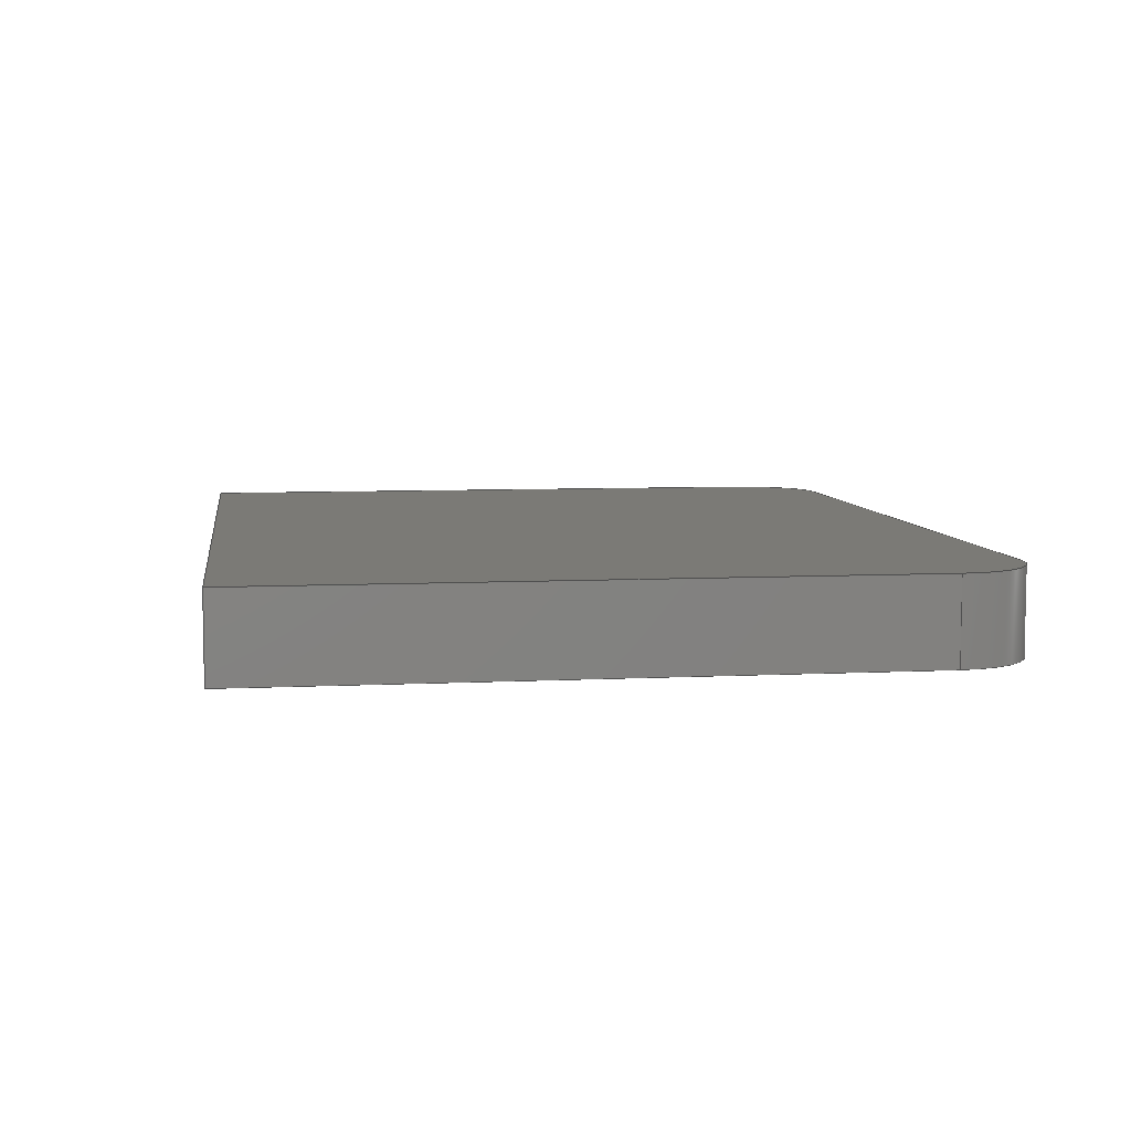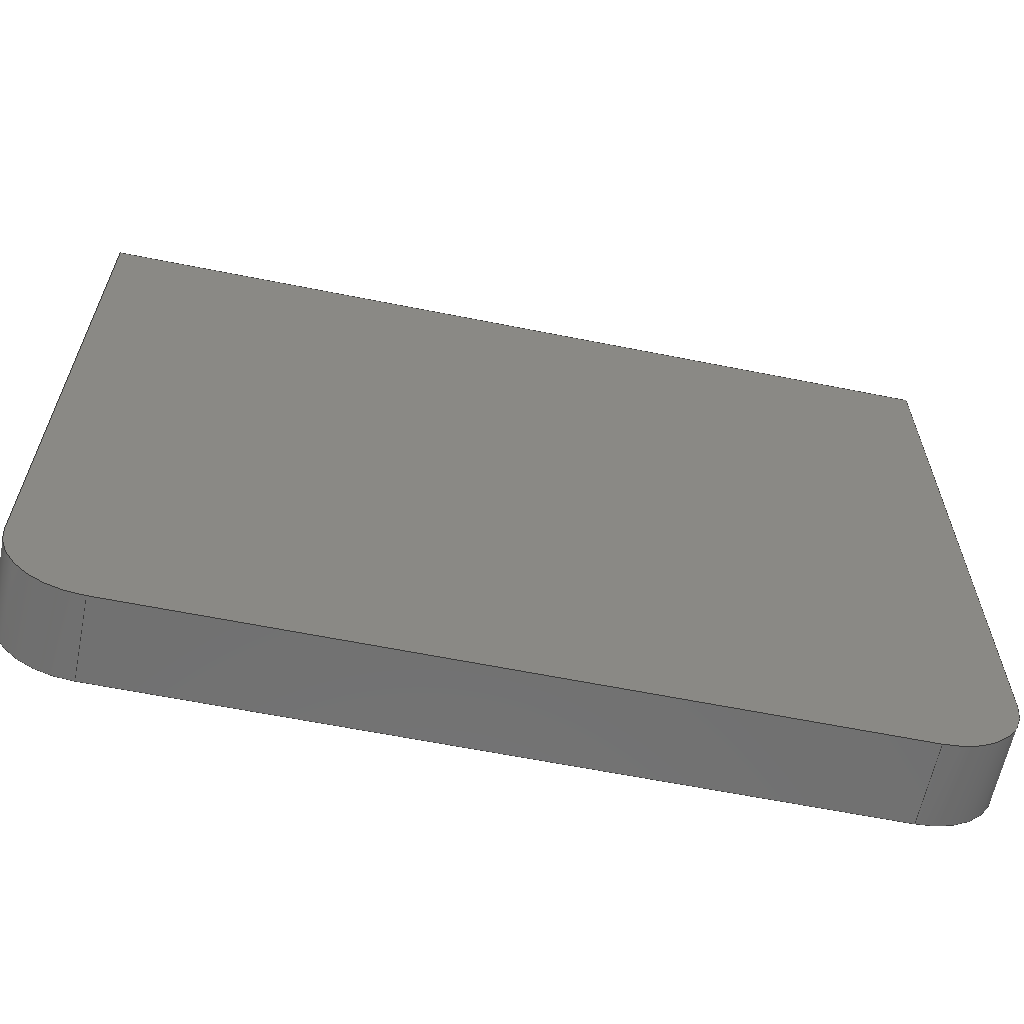
<metadata>
{"format":"step","ext":"step","renderer":"f3d","projection":"perspective","resolution":1024,"background":"white","views":[{"elev":6.9,"azim":81.8,"up":"+Y"},{"elev":-62.3,"azim":-11.5,"up":"+Z"}]}
</metadata>
<code>
ISO-10303-21;
DATA;
#1 = LINE ( 'NONE', #211, #42 ) ;
#2 = ORIENTED_EDGE ( 'NONE', *, *, #232, .F. ) ;
#3 = CARTESIAN_POINT ( 'NONE',  ( -6.5, 0, -13 ) ) ;
#4 = EDGE_LOOP ( 'NONE', ( #221, #258, #2, #155 ) ) ;
#5 = COLOUR_RGB ( '',0.698, 0.698, 0.698 ) ;
#6 = CARTESIAN_POINT ( 'NONE',  ( 8, 1.5, 0 ) ) ;
#7 = ORIENTED_EDGE ( 'NONE', *, *, #38, .T. ) ;
#8 = CARTESIAN_POINT ( 'NONE',  ( 8, 1.5, 0 ) ) ;
#9 = ORIENTED_EDGE ( 'NONE', *, *, #122, .F. ) ;
#10 = DIRECTION ( 'NONE',  ( 0, -0, 1 ) ) ;
#11 = EDGE_LOOP ( 'NONE', ( #116, #175, #92, #212 ) ) ;
#12 = CARTESIAN_POINT ( 'NONE',  ( -8, 1.5, 0 ) ) ;
#13 = ADVANCED_FACE ( 'NONE', ( #41 ), #108, .T. ) ;
#14 = APPLICATION_CONTEXT ( 'automotive_design' ) ;
#15 = SURFACE_SIDE_STYLE ('',( #102 ) ) ;
#16 = ORIENTED_EDGE ( 'NONE', *, *, #232, .T. ) ;
#17 = ADVANCED_FACE ( 'NONE', ( #45 ), #229, .F. ) ;
#18 = CARTESIAN_POINT ( 'NONE',  ( -8, 1.5, 0 ) ) ;
#19 = DIRECTION ( 'NONE',  ( 1, 0, 0 ) ) ;
#20 = VECTOR ( 'NONE', #29, 1000 ) ;
#21 = CARTESIAN_POINT ( 'NONE',  ( 8, 0, 0 ) ) ;
#22 = LINE ( 'NONE', #165, #226 ) ;
#23 = VECTOR ( 'NONE', #49, 1000 ) ;
#24 = PLANE ( 'NONE',  #62 ) ;
#25 = VECTOR ( 'NONE', #33, 1000 ) ;
#26 = EDGE_CURVE ( 'NONE', #225, #261, #128, .T. ) ;
#27 = DIRECTION ( 'NONE',  ( 0, 0, -1 ) ) ;
#28 = ORIENTED_EDGE ( 'NONE', *, *, #249, .T. ) ;
#29 = DIRECTION ( 'NONE',  ( -0, -1, -0 ) ) ;
#30 = ORIENTED_EDGE ( 'NONE', *, *, #78, .F. ) ;
#31 = DIRECTION ( 'NONE',  ( 0, 1, -0 ) ) ;
#32 = VECTOR ( 'NONE', #146, 1000 ) ;
#33 = DIRECTION ( 'NONE',  ( -0, -0, -1 ) ) ;
#34 = CYLINDRICAL_SURFACE ( 'NONE', #163, 1.5 ) ;
#35 = CIRCLE ( 'NONE', #99, 1.5 ) ;
#36 =( LENGTH_UNIT ( ) NAMED_UNIT ( * ) SI_UNIT ( .MILLI., .METRE. ) );
#37 = FILL_AREA_STYLE_COLOUR ( '', #5 ) ;
#38 = EDGE_CURVE ( 'NONE', #153, #114, #22, .T. ) ;
#39 = VECTOR ( 'NONE', #231, 1000 ) ;
#40 = DIRECTION ( 'NONE',  ( 0, 1, 0 ) ) ;
#41 = FACE_OUTER_BOUND ( 'NONE', #55, .T. ) ;
#42 = VECTOR ( 'NONE', #89, 1000 ) ;
#43 = DIRECTION ( 'NONE',  ( 0, 0, 1 ) ) ;
#44 = PRODUCT_CONTEXT ( 'NONE', #119, 'mechanical' ) ;
#45 = FACE_OUTER_BOUND ( 'NONE', #11, .T. ) ;
#46 = CARTESIAN_POINT ( 'NONE',  ( 6.5, 1.5, -13 ) ) ;
#47 = PRODUCT_DEFINITION ( 'UNKNOWN', '', #201, #196 ) ;
#48 =( GEOMETRIC_REPRESENTATION_CONTEXT ( 3 ) GLOBAL_UNCERTAINTY_ASSIGNED_CONTEXT ( ( #186 ) ) GLOBAL_UNIT_ASSIGNED_CONTEXT ( ( #179, #101, #79 ) ) REPRESENTATION_CONTEXT ( 'NONE', 'WORKASPACE' ) );
#49 = DIRECTION ( 'NONE',  ( -0, -0, -1 ) ) ;
#50 = ORIENTED_EDGE ( 'NONE', *, *, #137, .T. ) ;
#51 = LINE ( 'NONE', #154, #145 ) ;
#52 = ORIENTED_EDGE ( 'NONE', *, *, #187, .T. ) ;
#53 = CARTESIAN_POINT ( 'NONE',  ( 6.5, 1.5, -13 ) ) ;
#54 = VERTEX_POINT ( 'NONE', #127 ) ;
#55 = EDGE_LOOP ( 'NONE', ( #191, #173, #171, #16, #168, #214 ) ) ;
#56 = DIRECTION ( 'NONE',  ( -0, -1, -0 ) ) ;
#57 = VERTEX_POINT ( 'NONE', #21 ) ;
#58 = CARTESIAN_POINT ( 'NONE',  ( 6.5, 1.5, -11.5 ) ) ;
#59 = AXIS2_PLACEMENT_3D ( 'NONE', #167, #254, #68 ) ;
#60 =( NAMED_UNIT ( * ) SI_UNIT ( $, .STERADIAN. ) SOLID_ANGLE_UNIT ( ) );
#61 = APPLICATION_PROTOCOL_DEFINITION ( 'draft international standard', 'automotive_design', 1998, #119 ) ;
#62 = AXIS2_PLACEMENT_3D ( 'NONE', #237, #213, #94 ) ;
#63 = CARTESIAN_POINT ( 'NONE',  ( -6.5, 1.5, -13 ) ) ;
#64 = DIRECTION ( 'NONE',  ( 0, 0, 1 ) ) ;
#65 = PRESENTATION_LAYER_ASSIGNMENT (  '', '', ( #84 ) ) ;
#66 = VECTOR ( 'NONE', #77, 1000 ) ;
#67 = CARTESIAN_POINT ( 'NONE',  ( -8, 0, 0 ) ) ;
#68 = DIRECTION ( 'NONE',  ( 0, 0, 1 ) ) ;
#69 = ORIENTED_EDGE ( 'NONE', *, *, #124, .F. ) ;
#70 = CARTESIAN_POINT ( 'NONE',  ( -6.5, 1.5, -13 ) ) ;
#71 = EDGE_LOOP ( 'NONE', ( #241, #143, #69, #177 ) ) ;
#72 = CARTESIAN_POINT ( 'NONE',  ( -8, 0, 0 ) ) ;
#73 = ORIENTED_EDGE ( 'NONE', *, *, #93, .F. ) ;
#74 = EDGE_CURVE ( 'NONE', #114, #57, #253, .T. ) ;
#75 = LINE ( 'NONE', #8, #20 ) ;
#76 = ORIENTED_EDGE ( 'NONE', *, *, #137, .F. ) ;
#77 = DIRECTION ( 'NONE',  ( 0, 0, 1 ) ) ;
#78 = EDGE_CURVE ( 'NONE', #54, #157, #204, .T. ) ;
#79 =( NAMED_UNIT ( * ) SI_UNIT ( $, .STERADIAN. ) SOLID_ANGLE_UNIT ( ) );
#80 = SURFACE_STYLE_FILL_AREA ( #123 ) ;
#81 = MECHANICAL_DESIGN_GEOMETRIC_PRESENTATION_REPRESENTATION (  '', ( #160 ), #48 ) ;
#82 = PRESENTATION_STYLE_ASSIGNMENT (( #142 ) ) ;
#83 = AXIS2_PLACEMENT_3D ( 'NONE', #207, #164, #147 ) ;
#84 = STYLED_ITEM ( 'NONE', ( #162 ), #259 ) ;
#85 = DIRECTION ( 'NONE',  ( 0, 0, 1 ) ) ;
#86 = UNCERTAINTY_MEASURE_WITH_UNIT (LENGTH_MEASURE( 1e-05 ), #36, 'distance_accuracy_value', 'NONE');
#87 = DIRECTION ( 'NONE',  ( 0, -0, 1 ) ) ;
#88 = EDGE_CURVE ( 'NONE', #239, #153, #251, .T. ) ;
#89 = DIRECTION ( 'NONE',  ( -1, -0, -0 ) ) ;
#90 = ORIENTED_EDGE ( 'NONE', *, *, #38, .F. ) ;
#91 = FACE_OUTER_BOUND ( 'NONE', #71, .T. ) ;
#92 = ORIENTED_EDGE ( 'NONE', *, *, #141, .F. ) ;
#93 = EDGE_CURVE ( 'NONE', #158, #239, #252, .T. ) ;
#94 = DIRECTION ( 'NONE',  ( 1, 0, -0 ) ) ;
#95 = ORIENTED_EDGE ( 'NONE', *, *, #88, .F. ) ;
#96 = FACE_OUTER_BOUND ( 'NONE', #4, .T. ) ;
#97 = PLANE ( 'NONE',  #100 ) ;
#98 = ORIENTED_EDGE ( 'NONE', *, *, #238, .F. ) ;
#99 = AXIS2_PLACEMENT_3D ( 'NONE', #151, #130, #27 ) ;
#100 = AXIS2_PLACEMENT_3D ( 'NONE', #192, #152, #176 ) ;
#101 =( NAMED_UNIT ( * ) PLANE_ANGLE_UNIT ( ) SI_UNIT ( $, .RADIAN. ) );
#102 = SURFACE_STYLE_FILL_AREA ( #265 ) ;
#103 = ADVANCED_FACE ( 'NONE', ( #257 ), #234, .F. ) ;
#104 = CIRCLE ( 'NONE', #245, 1.5 ) ;
#105 = DIRECTION ( 'NONE',  ( 0, 0, -1 ) ) ;
#106 = SHAPE_DEFINITION_REPRESENTATION ( #197, #215 ) ;
#107 = DIRECTION ( 'NONE',  ( 1, 0, 0 ) ) ;
#108 = PLANE ( 'NONE',  #109 ) ;
#109 = AXIS2_PLACEMENT_3D ( 'NONE', #149, #40, #87 ) ;
#110 = DIRECTION ( 'NONE',  ( 0, 1, 0 ) ) ;
#111 = CARTESIAN_POINT ( 'NONE',  ( -6.5, 0, -11.5 ) ) ;
#112 = VERTEX_POINT ( 'NONE', #53 ) ;
#113 = CYLINDRICAL_SURFACE ( 'NONE', #224, 1.5 ) ;
#114 = VERTEX_POINT ( 'NONE', #72 ) ;
#115 = LINE ( 'NONE', #217, #66 ) ;
#116 = ORIENTED_EDGE ( 'NONE', *, *, #208, .T. ) ;
#117 = CARTESIAN_POINT ( 'NONE',  ( -6.5, 1.5, -11.5 ) ) ;
#118 = ORIENTED_EDGE ( 'NONE', *, *, #131, .T. ) ;
#119 = APPLICATION_CONTEXT ( 'automotive_design' ) ;
#120 = PLANE ( 'NONE',  #272 ) ;
#121 = EDGE_CURVE ( 'NONE', #157, #57, #75, .T. ) ;
#122 = EDGE_CURVE ( 'NONE', #132, #54, #115, .T. ) ;
#123 = FILL_AREA_STYLE ('',( #37 ) ) ;
#124 = EDGE_CURVE ( 'NONE', #225, #112, #104, .T. ) ;
#125 = CARTESIAN_POINT ( 'NONE',  ( 8, 1.5, -11.5 ) ) ;
#126 = ORIENTED_EDGE ( 'NONE', *, *, #216, .F. ) ;
#127 = CARTESIAN_POINT ( 'NONE',  ( -8, 1.5, 0 ) ) ;
#128 = LINE ( 'NONE', #125, #39 ) ;
#129 = CARTESIAN_POINT ( 'NONE',  ( 8, 1.5, -11.5 ) ) ;
#130 = DIRECTION ( 'NONE',  ( 0, 1, -0 ) ) ;
#131 = EDGE_CURVE ( 'NONE', #132, #153, #233, .T. ) ;
#132 = VERTEX_POINT ( 'NONE', #220 ) ;
#133 = FACE_OUTER_BOUND ( 'NONE', #219, .T. ) ;
#134 = DIRECTION ( 'NONE',  ( -1, -0, -0 ) ) ;
#135 =( GEOMETRIC_REPRESENTATION_CONTEXT ( 3 ) GLOBAL_UNCERTAINTY_ASSIGNED_CONTEXT ( ( #86 ) ) GLOBAL_UNIT_ASSIGNED_CONTEXT ( ( #36, #140, #60 ) ) REPRESENTATION_CONTEXT ( 'NONE', 'WORKASPACE' ) );
#136 = UNCERTAINTY_MEASURE_WITH_UNIT (LENGTH_MEASURE( 1e-05 ), #247, 'distance_accuracy_value', 'NONE');
#137 = EDGE_CURVE ( 'NONE', #161, #239, #51, .T. ) ;
#138 = DIRECTION ( 'NONE',  ( -0, -1, -0 ) ) ;
#139 =( NAMED_UNIT ( * ) SI_UNIT ( $, .STERADIAN. ) SOLID_ANGLE_UNIT ( ) );
#140 =( NAMED_UNIT ( * ) PLANE_ANGLE_UNIT ( ) SI_UNIT ( $, .RADIAN. ) );
#141 = EDGE_CURVE ( 'NONE', #157, #225, #240, .T. ) ;
#142 = SURFACE_STYLE_USAGE ( .BOTH. , #184 ) ;
#143 = ORIENTED_EDGE ( 'NONE', *, *, #187, .F. ) ;
#144 = CLOSED_SHELL ( 'NONE', ( #17, #248, #205, #166, #183, #271, #13, #103 ) ) ;
#145 = VECTOR ( 'NONE', #134, 1000 ) ;
#146 = DIRECTION ( 'NONE',  ( -0, -1, -0 ) ) ;
#147 = DIRECTION ( 'NONE',  ( 0, 0, 1 ) ) ;
#148 = AXIS2_PLACEMENT_3D ( 'NONE', #185, #268, #85 ) ;
#149 = CARTESIAN_POINT ( 'NONE',  ( -6.5, 1.5, -11.5 ) ) ;
#150 = DIRECTION ( 'NONE',  ( 1, 0, 0 ) ) ;
#151 = CARTESIAN_POINT ( 'NONE',  ( 6.5, 0, -11.5 ) ) ;
#152 = DIRECTION ( 'NONE',  ( 1, 0, 0 ) ) ;
#153 = VERTEX_POINT ( 'NONE', #242 ) ;
#154 = CARTESIAN_POINT ( 'NONE',  ( -6.5, 0, -13 ) ) ;
#155 = ORIENTED_EDGE ( 'NONE', *, *, #93, .T. ) ;
#156 = FACE_OUTER_BOUND ( 'NONE', #194, .T. ) ;
#157 = VERTEX_POINT ( 'NONE', #6 ) ;
#158 = VERTEX_POINT ( 'NONE', #70 ) ;
#159 = FILL_AREA_STYLE_COLOUR ( '', #200 ) ;
#160 = STYLED_ITEM ( 'NONE', ( #82 ), #215 ) ;
#161 = VERTEX_POINT ( 'NONE', #169 ) ;
#162 = PRESENTATION_STYLE_ASSIGNMENT (( #266 ) ) ;
#163 = AXIS2_PLACEMENT_3D ( 'NONE', #58, #228, #223 ) ;
#164 = DIRECTION ( 'NONE',  ( -1, 0, 0 ) ) ;
#165 = CARTESIAN_POINT ( 'NONE',  ( -8, 0, -11.5 ) ) ;
#166 = ADVANCED_FACE ( 'NONE', ( #96 ), #113, .T. ) ;
#167 = CARTESIAN_POINT ( 'NONE',  ( -6.5, 1.5, -11.5 ) ) ;
#168 = ORIENTED_EDGE ( 'NONE', *, *, #122, .T. ) ;
#169 = CARTESIAN_POINT ( 'NONE',  ( 6.5, 0, -13 ) ) ;
#170 = VECTOR ( 'NONE', #210, 1000 ) ;
#171 = ORIENTED_EDGE ( 'NONE', *, *, #216, .T. ) ;
#172 = LINE ( 'NONE', #189, #23 ) ;
#173 = ORIENTED_EDGE ( 'NONE', *, *, #124, .T. ) ;
#174 = DIRECTION ( 'NONE',  ( -0, -1, -0 ) ) ;
#175 = ORIENTED_EDGE ( 'NONE', *, *, #26, .F. ) ;
#176 = DIRECTION ( 'NONE',  ( 0, 0, -1 ) ) ;
#177 = ORIENTED_EDGE ( 'NONE', *, *, #26, .T. ) ;
#178 = CARTESIAN_POINT ( 'NONE',  ( -8, 1.5, 0 ) ) ;
#179 =( LENGTH_UNIT ( ) NAMED_UNIT ( * ) SI_UNIT ( .MILLI., .METRE. ) );
#180 = ORIENTED_EDGE ( 'NONE', *, *, #74, .T. ) ;
#181 = CARTESIAN_POINT ( 'NONE',  ( 8, 0, -11.5 ) ) ;
#182 = AXIS2_PLACEMENT_3D ( 'NONE', #111, #110, #10 ) ;
#183 = ADVANCED_FACE ( 'NONE', ( #156 ), #97, .F. ) ;
#184 = SURFACE_SIDE_STYLE ('',( #80 ) ) ;
#185 = CARTESIAN_POINT ( 'NONE',  ( -6.5, 0, -11.5 ) ) ;
#186 = UNCERTAINTY_MEASURE_WITH_UNIT (LENGTH_MEASURE( 1e-05 ), #179, 'distance_accuracy_value', 'NONE');
#187 = EDGE_CURVE ( 'NONE', #112, #161, #263, .T. ) ;
#188 = VECTOR ( 'NONE', #138, 1000 ) ;
#189 = CARTESIAN_POINT ( 'NONE',  ( 8, 0, -11.5 ) ) ;
#190 = CARTESIAN_POINT ( 'NONE',  ( -8, 1.5, -11.5 ) ) ;
#191 = ORIENTED_EDGE ( 'NONE', *, *, #141, .T. ) ;
#192 = CARTESIAN_POINT ( 'NONE',  ( -8, 1.5, -11.5 ) ) ;
#193 = PRESENTATION_LAYER_ASSIGNMENT (  '', '', ( #160 ) ) ;
#194 = EDGE_LOOP ( 'NONE', ( #7, #243, #9, #118 ) ) ;
#195 = CARTESIAN_POINT ( 'NONE',  ( 6.5, 1.5, -11.5 ) ) ;
#196 = PRODUCT_DEFINITION_CONTEXT ( 'detailed design', #14, 'design' ) ;
#197 = PRODUCT_DEFINITION_SHAPE ( 'NONE', 'NONE',  #47 ) ;
#198 = DIRECTION ( 'NONE',  ( 0, 0, -1 ) ) ;
#199 = ORIENTED_EDGE ( 'NONE', *, *, #208, .F. ) ;
#200 = COLOUR_RGB ( '',0.698, 0.698, 0.698 ) ;
#201 = PRODUCT_DEFINITION_FORMATION_WITH_SPECIFIED_SOURCE ( 'ANY', '', #244, .NOT_KNOWN. ) ;
#202 =( NAMED_UNIT ( * ) PLANE_ANGLE_UNIT ( ) SI_UNIT ( $, .RADIAN. ) );
#203 = VECTOR ( 'NONE', #56, 1000 ) ;
#204 = LINE ( 'NONE', #18, #269 ) ;
#205 = ADVANCED_FACE ( 'NONE', ( #133 ), #24, .F. ) ;
#206 = APPLICATION_PROTOCOL_DEFINITION ( 'draft international standard', 'automotive_design', 1998, #14 ) ;
#207 = CARTESIAN_POINT ( 'NONE',  ( 8, 1.5, -11.5 ) ) ;
#208 = EDGE_CURVE ( 'NONE', #57, #261, #172, .T. ) ;
#209 = CIRCLE ( 'NONE', #59, 1.5 ) ;
#210 = DIRECTION ( 'NONE',  ( -0, -1, -0 ) ) ;
#211 = CARTESIAN_POINT ( 'NONE',  ( -6.5, 1.5, -13 ) ) ;
#212 = ORIENTED_EDGE ( 'NONE', *, *, #121, .T. ) ;
#213 = DIRECTION ( 'NONE',  ( 0, 0, 1 ) ) ;
#214 = ORIENTED_EDGE ( 'NONE', *, *, #78, .T. ) ;
#215 = ADVANCED_BREP_SHAPE_REPRESENTATION ( '1225-11000 - Rev ', ( #259, #230 ), #246 ) ;
#216 = EDGE_CURVE ( 'NONE', #112, #158, #1, .T. ) ;
#217 = CARTESIAN_POINT ( 'NONE',  ( -8, 1.5, -11.5 ) ) ;
#218 = MECHANICAL_DESIGN_GEOMETRIC_PRESENTATION_REPRESENTATION (  '', ( #84 ), #135 ) ;
#219 = EDGE_LOOP ( 'NONE', ( #50, #73, #126, #52 ) ) ;
#220 = CARTESIAN_POINT ( 'NONE',  ( -8, 1.5, -11.5 ) ) ;
#221 = ORIENTED_EDGE ( 'NONE', *, *, #88, .T. ) ;
#222 = EDGE_LOOP ( 'NONE', ( #180, #255, #30, #28 ) ) ;
#223 = DIRECTION ( 'NONE',  ( 0, 0, -1 ) ) ;
#224 = AXIS2_PLACEMENT_3D ( 'NONE', #117, #174, #260 ) ;
#225 = VERTEX_POINT ( 'NONE', #256 ) ;
#226 = VECTOR ( 'NONE', #43, 1000 ) ;
#227 = EDGE_LOOP ( 'NONE', ( #199, #235, #90, #95, #76, #98 ) ) ;
#228 = DIRECTION ( 'NONE',  ( -0, -1, -0 ) ) ;
#229 = PLANE ( 'NONE',  #83 ) ;
#230 = AXIS2_PLACEMENT_3D ( 'NONE', #270, #64, #19 ) ;
#231 = DIRECTION ( 'NONE',  ( -0, -1, -0 ) ) ;
#232 = EDGE_CURVE ( 'NONE', #158, #132, #209, .T. ) ;
#233 = LINE ( 'NONE', #190, #188 ) ;
#234 = PLANE ( 'NONE',  #182 ) ;
#235 = ORIENTED_EDGE ( 'NONE', *, *, #74, .F. ) ;
#236 = VECTOR ( 'NONE', #150, 1000 ) ;
#237 = CARTESIAN_POINT ( 'NONE',  ( -6.5, 1.5, -13 ) ) ;
#238 = EDGE_CURVE ( 'NONE', #261, #161, #35, .T. ) ;
#239 = VERTEX_POINT ( 'NONE', #3 ) ;
#240 = LINE ( 'NONE', #129, #25 ) ;
#241 = ORIENTED_EDGE ( 'NONE', *, *, #238, .T. ) ;
#242 = CARTESIAN_POINT ( 'NONE',  ( -8, 0, -11.5 ) ) ;
#243 = ORIENTED_EDGE ( 'NONE', *, *, #249, .F. ) ;
#244 = PRODUCT ( '1225-11000 - Rev ', '1225-11000 - Rev ', '', ( #44 ) ) ;
#245 = AXIS2_PLACEMENT_3D ( 'NONE', #195, #31, #198 ) ;
#246 =( GEOMETRIC_REPRESENTATION_CONTEXT ( 3 ) GLOBAL_UNCERTAINTY_ASSIGNED_CONTEXT ( ( #136 ) ) GLOBAL_UNIT_ASSIGNED_CONTEXT ( ( #247, #202, #139 ) ) REPRESENTATION_CONTEXT ( 'NONE', 'WORKASPACE' ) );
#247 =( LENGTH_UNIT ( ) NAMED_UNIT ( * ) SI_UNIT ( .MILLI., .METRE. ) );
#248 = ADVANCED_FACE ( 'NONE', ( #91 ), #34, .T. ) ;
#249 = EDGE_CURVE ( 'NONE', #54, #114, #264, .T. ) ;
#250 = FACE_OUTER_BOUND ( 'NONE', #222, .T. ) ;
#251 = CIRCLE ( 'NONE', #148, 1.5 ) ;
#252 = LINE ( 'NONE', #63, #32 ) ;
#253 = LINE ( 'NONE', #67, #236 ) ;
#254 = DIRECTION ( 'NONE',  ( 0, 1, 0 ) ) ;
#255 = ORIENTED_EDGE ( 'NONE', *, *, #121, .F. ) ;
#256 = CARTESIAN_POINT ( 'NONE',  ( 8, 1.5, -11.5 ) ) ;
#257 = FACE_OUTER_BOUND ( 'NONE', #227, .T. ) ;
#258 = ORIENTED_EDGE ( 'NONE', *, *, #131, .F. ) ;
#259 = MANIFOLD_SOLID_BREP ( 'Boss-Extrude1', #144 ) ;
#260 = DIRECTION ( 'NONE',  ( 0, 0, -1 ) ) ;
#261 = VERTEX_POINT ( 'NONE', #181 ) ;
#262 = PRODUCT_RELATED_PRODUCT_CATEGORY ( 'part', '', ( #244 ) ) ;
#263 = LINE ( 'NONE', #46, #170 ) ;
#264 = LINE ( 'NONE', #178, #203 ) ;
#265 = FILL_AREA_STYLE ('',( #159 ) ) ;
#266 = SURFACE_STYLE_USAGE ( .BOTH. , #15 ) ;
#267 = DIRECTION ( 'NONE',  ( -1, 0, -0 ) ) ;
#268 = DIRECTION ( 'NONE',  ( 0, 1, 0 ) ) ;
#269 = VECTOR ( 'NONE', #107, 1000 ) ;
#270 = CARTESIAN_POINT ( 'NONE',  ( 0, 0, 0 ) ) ;
#271 = ADVANCED_FACE ( 'NONE', ( #250 ), #120, .F. ) ;
#272 = AXIS2_PLACEMENT_3D ( 'NONE', #12, #105, #267 ) ;
ENDSEC;
END-ISO-10303-21;

</code>
